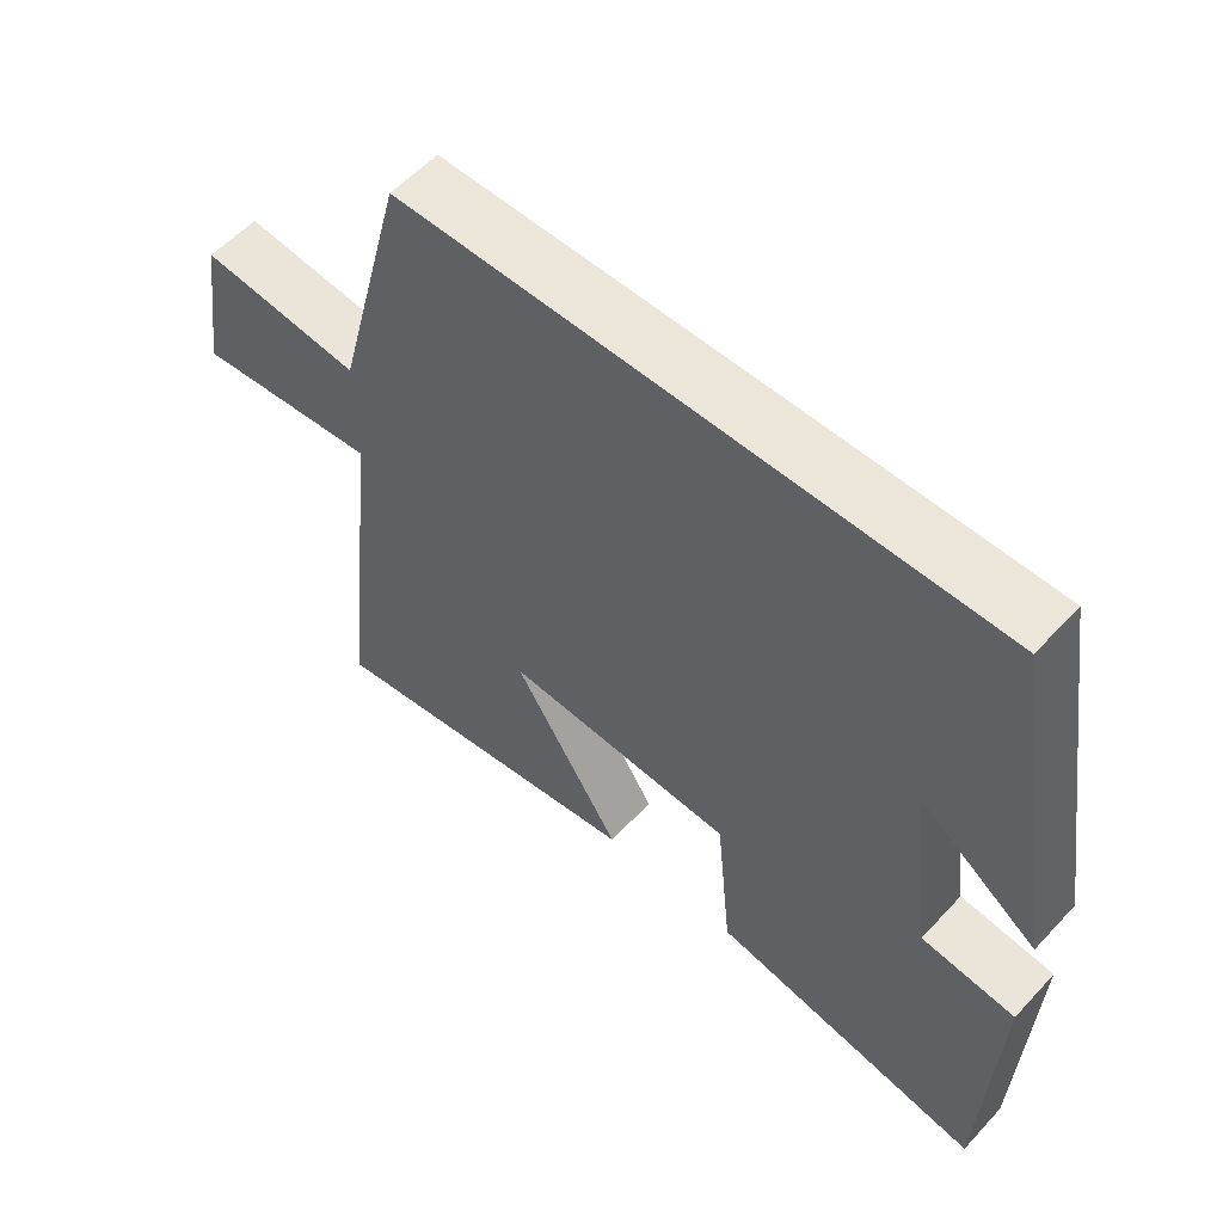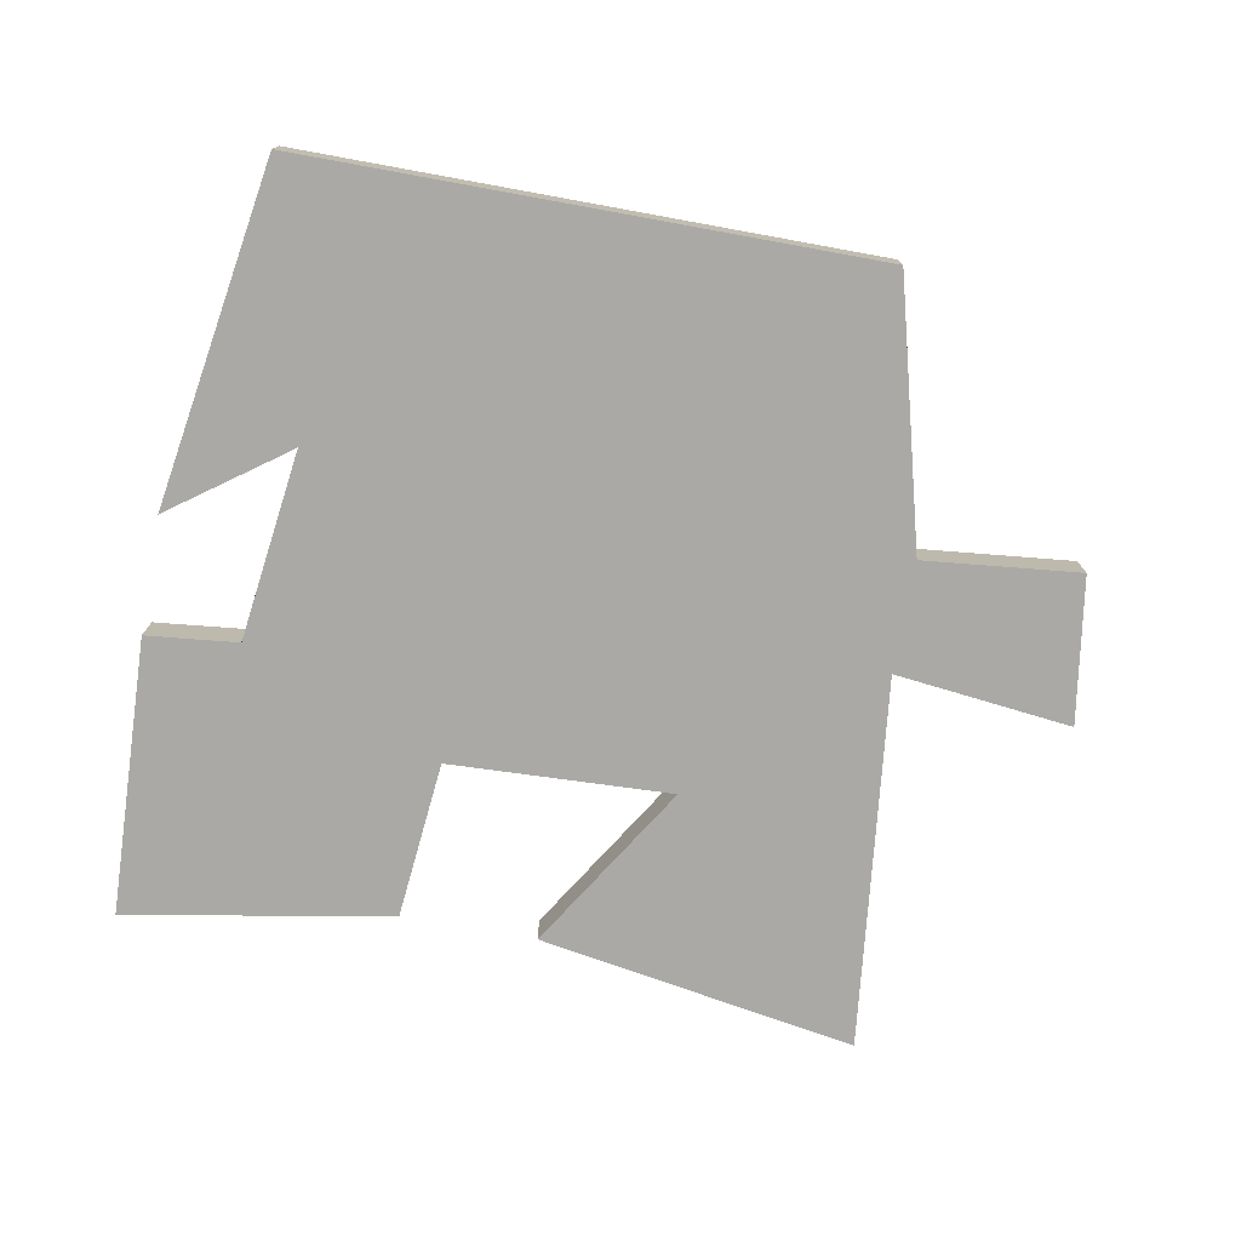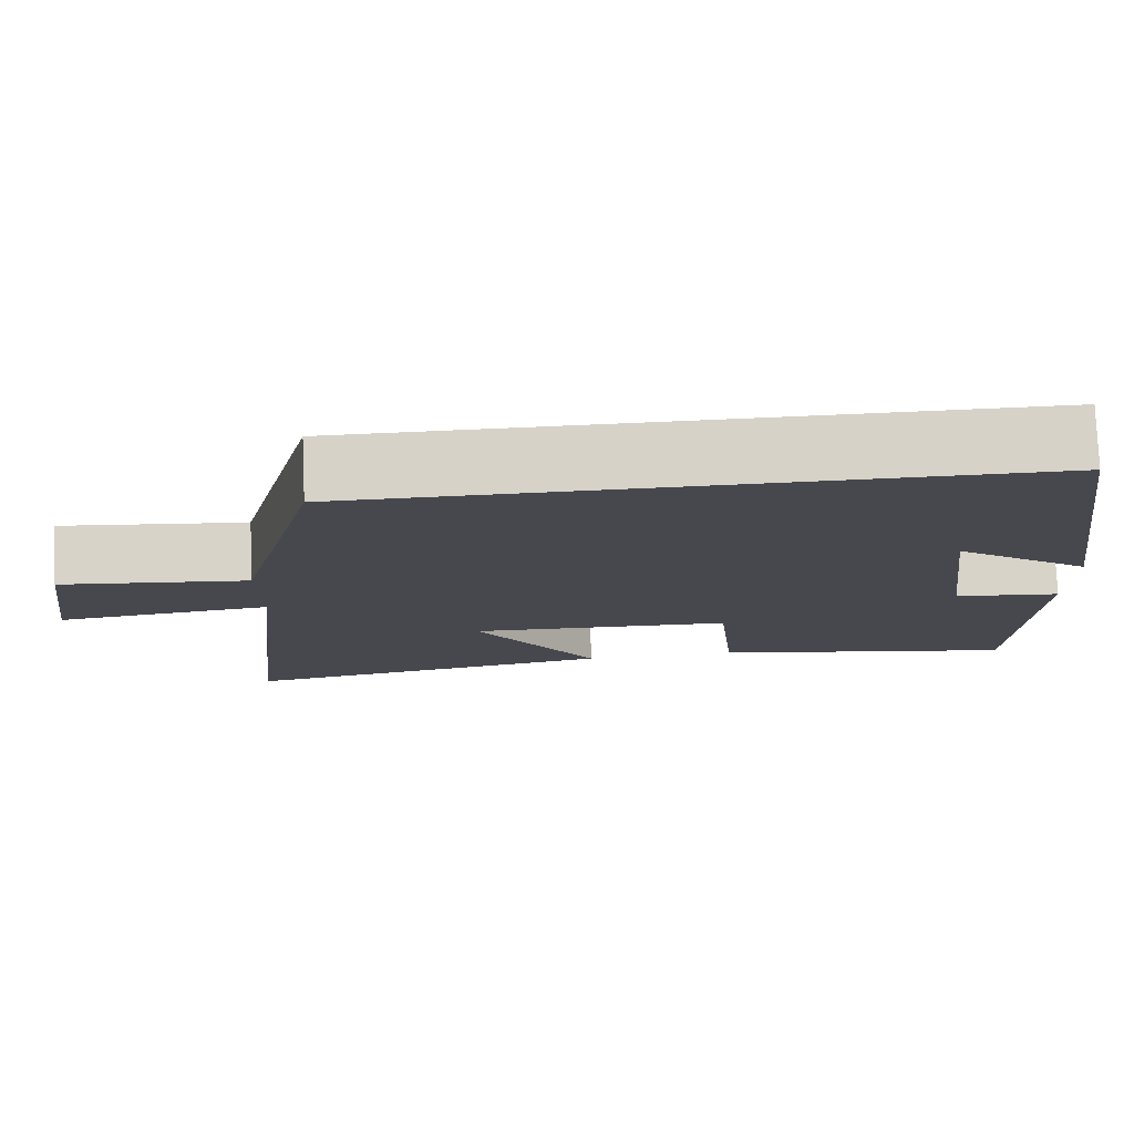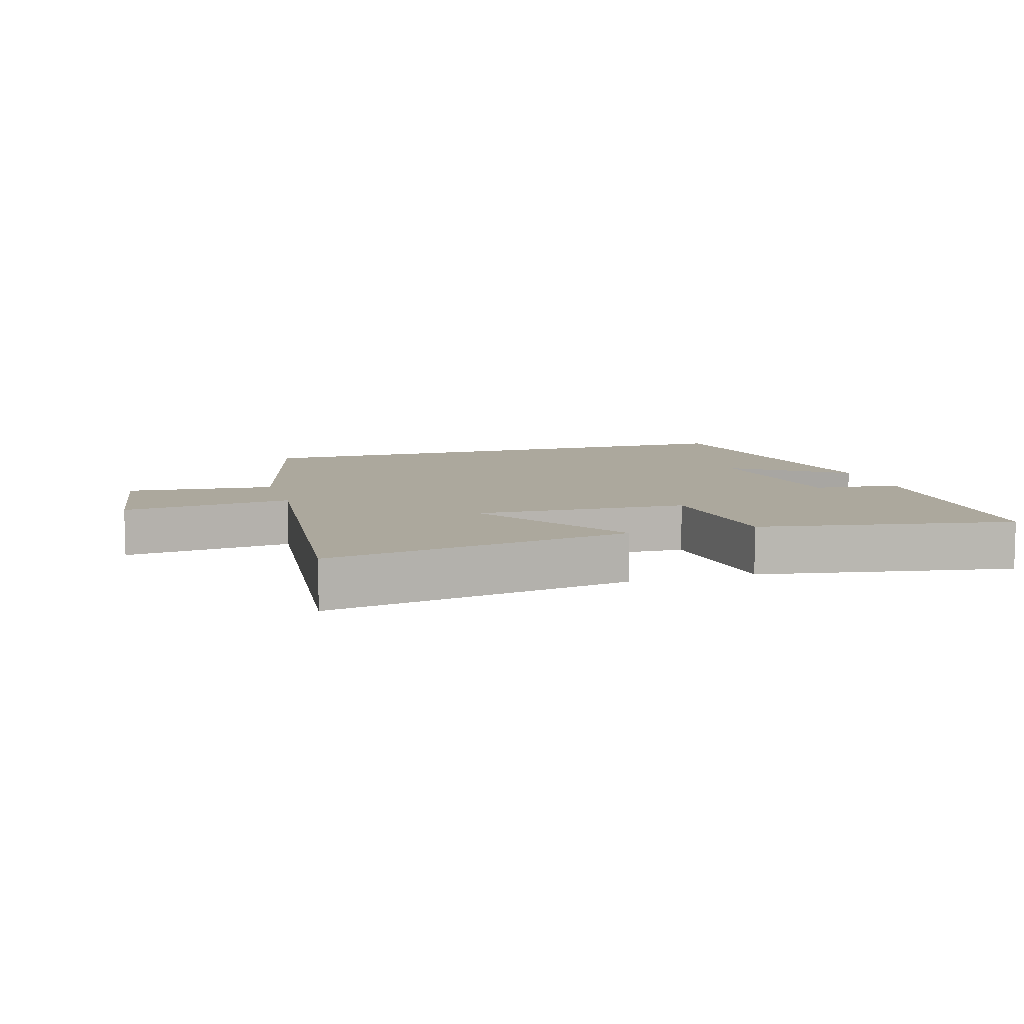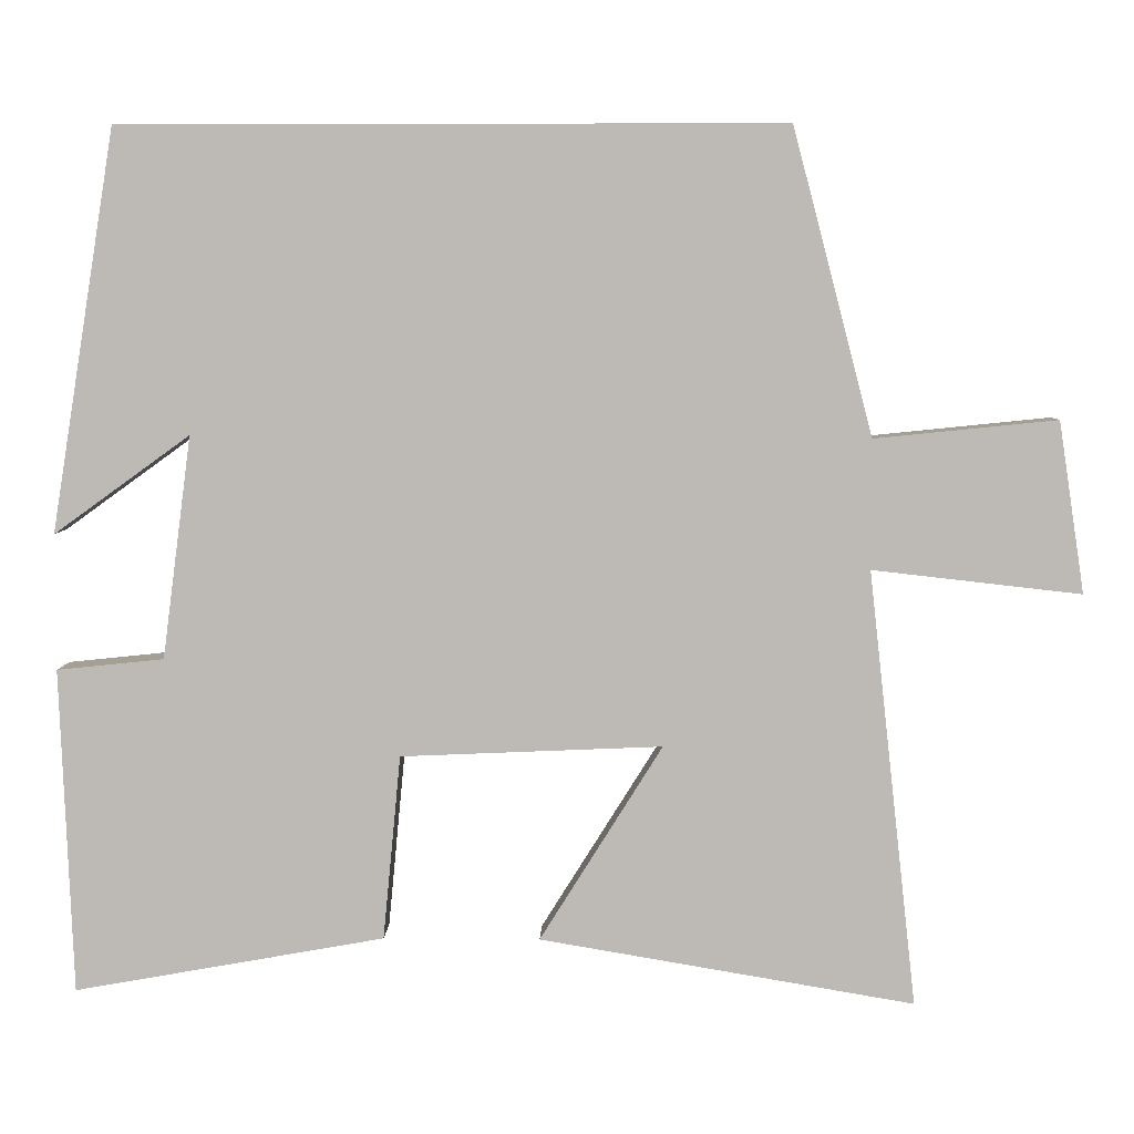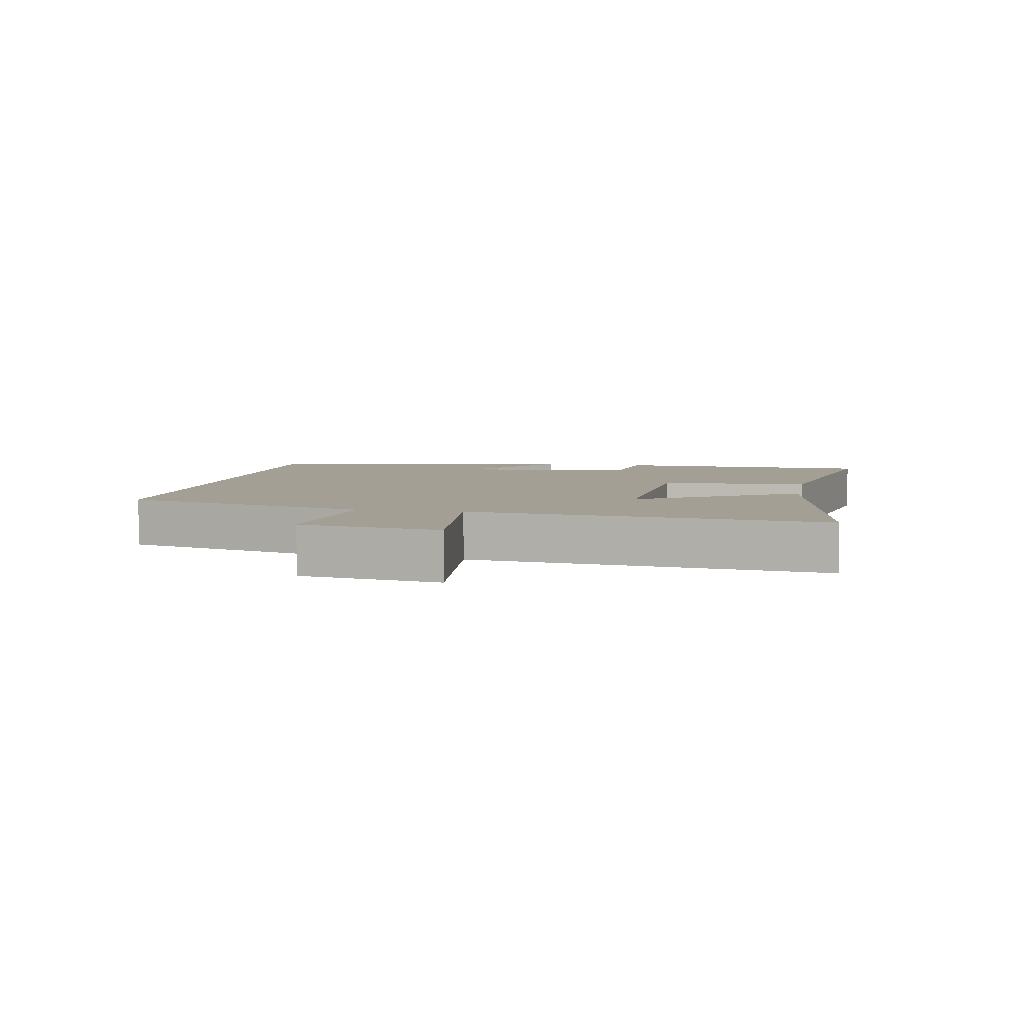
<metadata>
{"format":"obj","ext":"obj","renderer":"f3d","projection":"perspective","resolution":1024,"background":"white","views":[{"elev":57.1,"azim":-137.8,"up":"+Z"},{"elev":-75.4,"azim":-10.3,"up":"+Y"},{"elev":78.0,"azim":177.6,"up":"+Z"},{"elev":8.6,"azim":163.0,"up":"+Y"},{"elev":5.8,"azim":1.7,"up":"+Z"},{"elev":5.4,"azim":100.8,"up":"+Y"}]}
</metadata>
<code>
v -0.42 0.07 0.5
v 0.401 0.07 0.5
v 0.5 0.07 0.122
v 0.726 0.07 0.145
v 0.758 0.07 -0.067
v 0.5 0.07 -0.038
v 0.56 0.07 -0.578
v 0.096 0.07 -0.5
v 0.248 0.07 -0.257
v -0.076 0.07 -0.271
v -0.098 0.07 -0.5
v -0.484 0.07 -0.569
v -0.5 0.07 -0.165
v -0.367 0.07 -0.151
v -0.331 0.07 0.125
v -0.5 0.07 0.003
v -0.42 0 0.5
v 0.401 0 0.5
v 0.5 0 0.122
v 0.726 0 0.145
v 0.758 0 -0.067
v 0.5 0 -0.038
v 0.56 0 -0.578
v 0.096 0 -0.5
v 0.248 0 -0.257
v -0.076 0 -0.271
v -0.098 0 -0.5
v -0.484 0 -0.569
v -0.5 0 -0.165
v -0.367 0 -0.151
v -0.331 0 0.125
v -0.5 0 0.003
f 15 16 1
f 11 12 13 14
f 10 11 14 15
f 9 10 15 1
f 6 7 8 9
f 3 4 5 6
f 3 6 9
f 1 2 3 9
f 17 32 31
f 30 29 28 27
f 31 30 27 26
f 17 31 26 25
f 25 24 23 22
f 22 21 20 19
f 25 22 19
f 25 19 18 17
f 1 17 18 2
f 2 18 19 3
f 3 19 20 4
f 4 20 21 5
f 5 21 22 6
f 6 22 23 7
f 7 23 24 8
f 8 24 25 9
f 9 25 26 10
f 10 26 27 11
f 11 27 28 12
f 12 28 29 13
f 13 29 30 14
f 14 30 31 15
f 15 31 32 16
f 16 32 17 1

</code>
